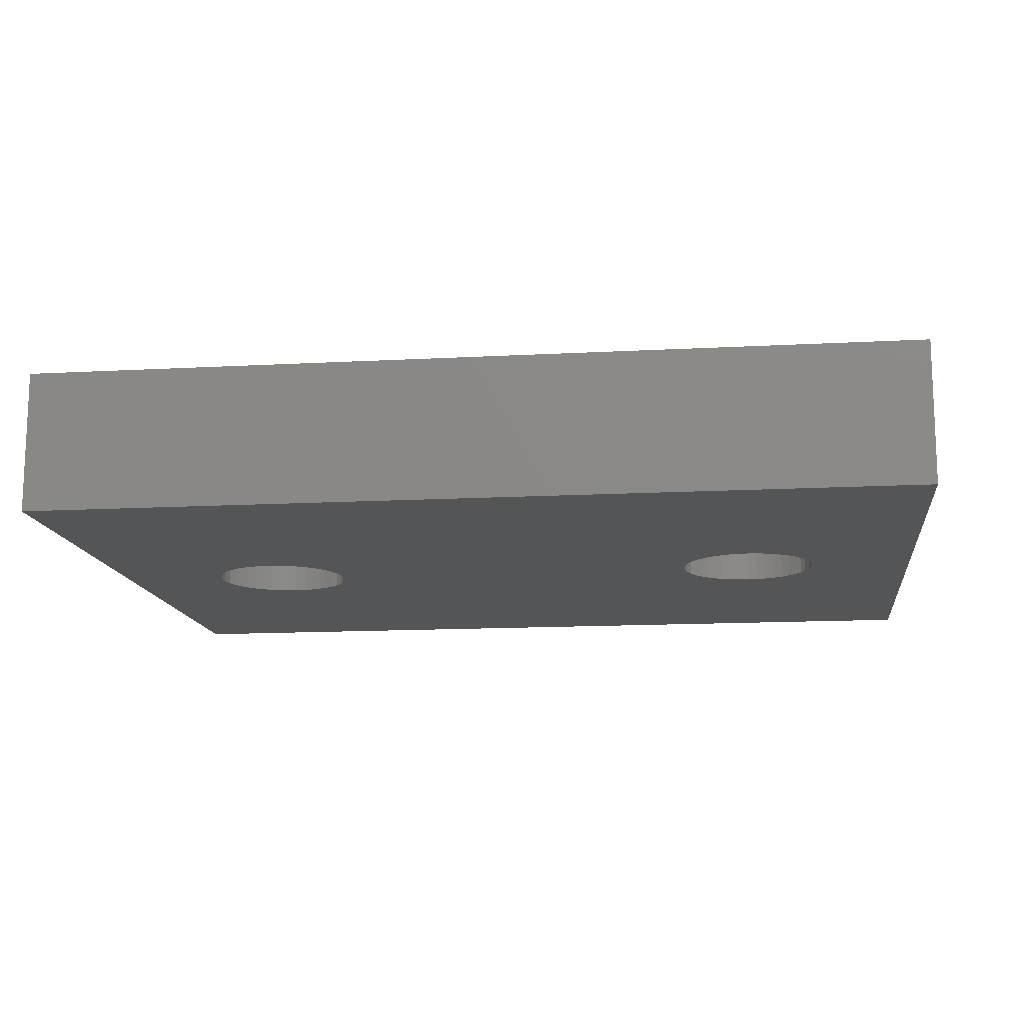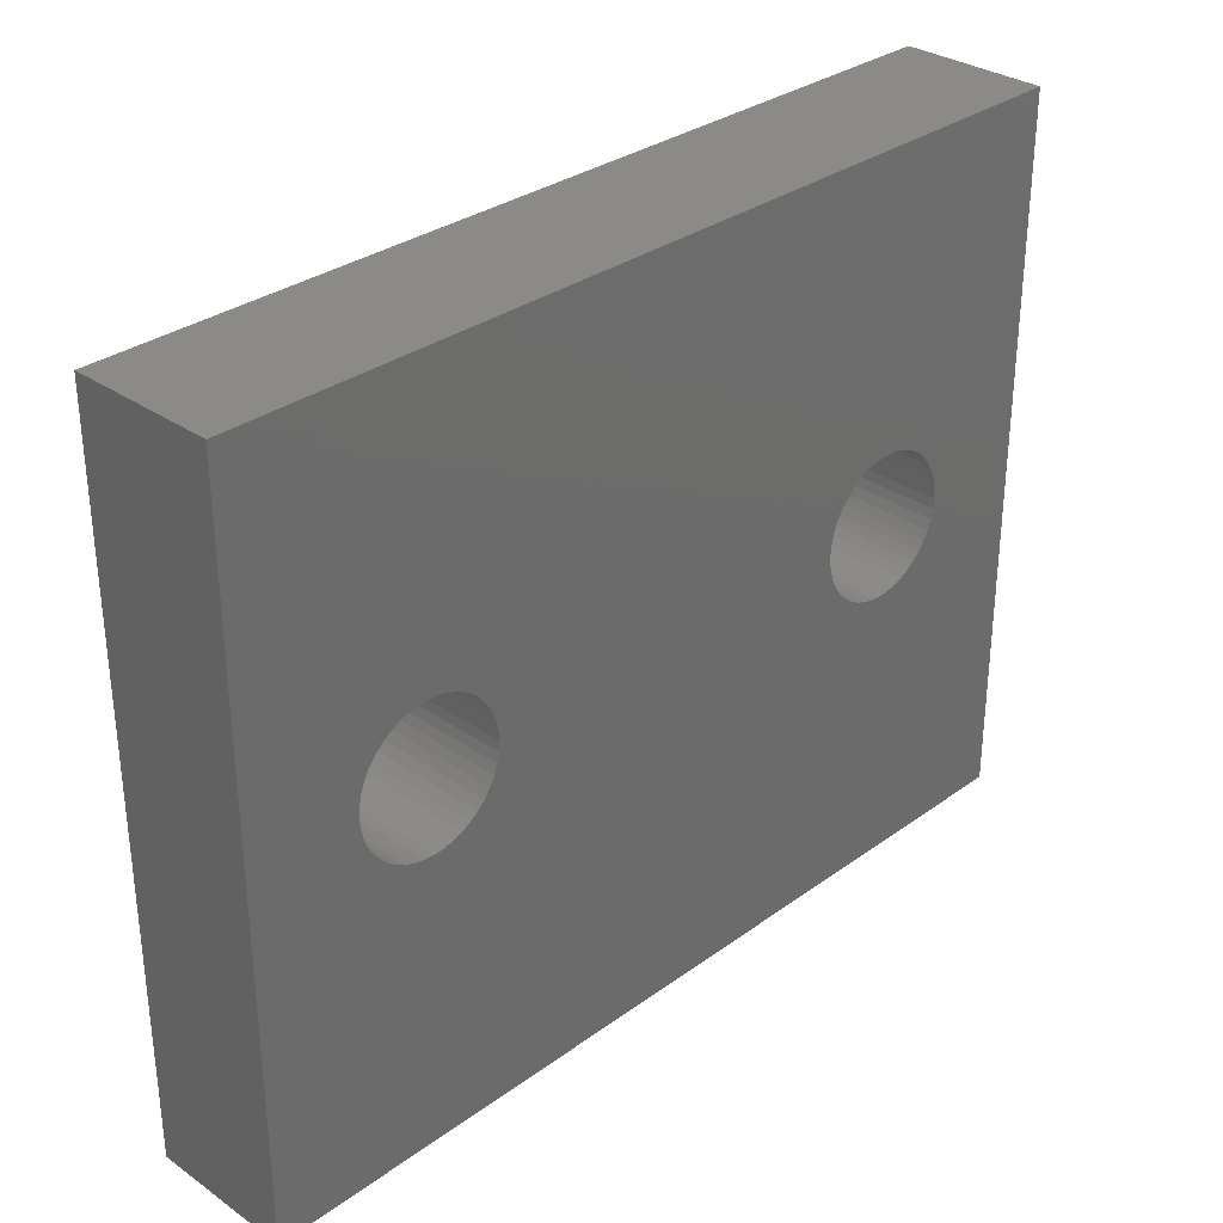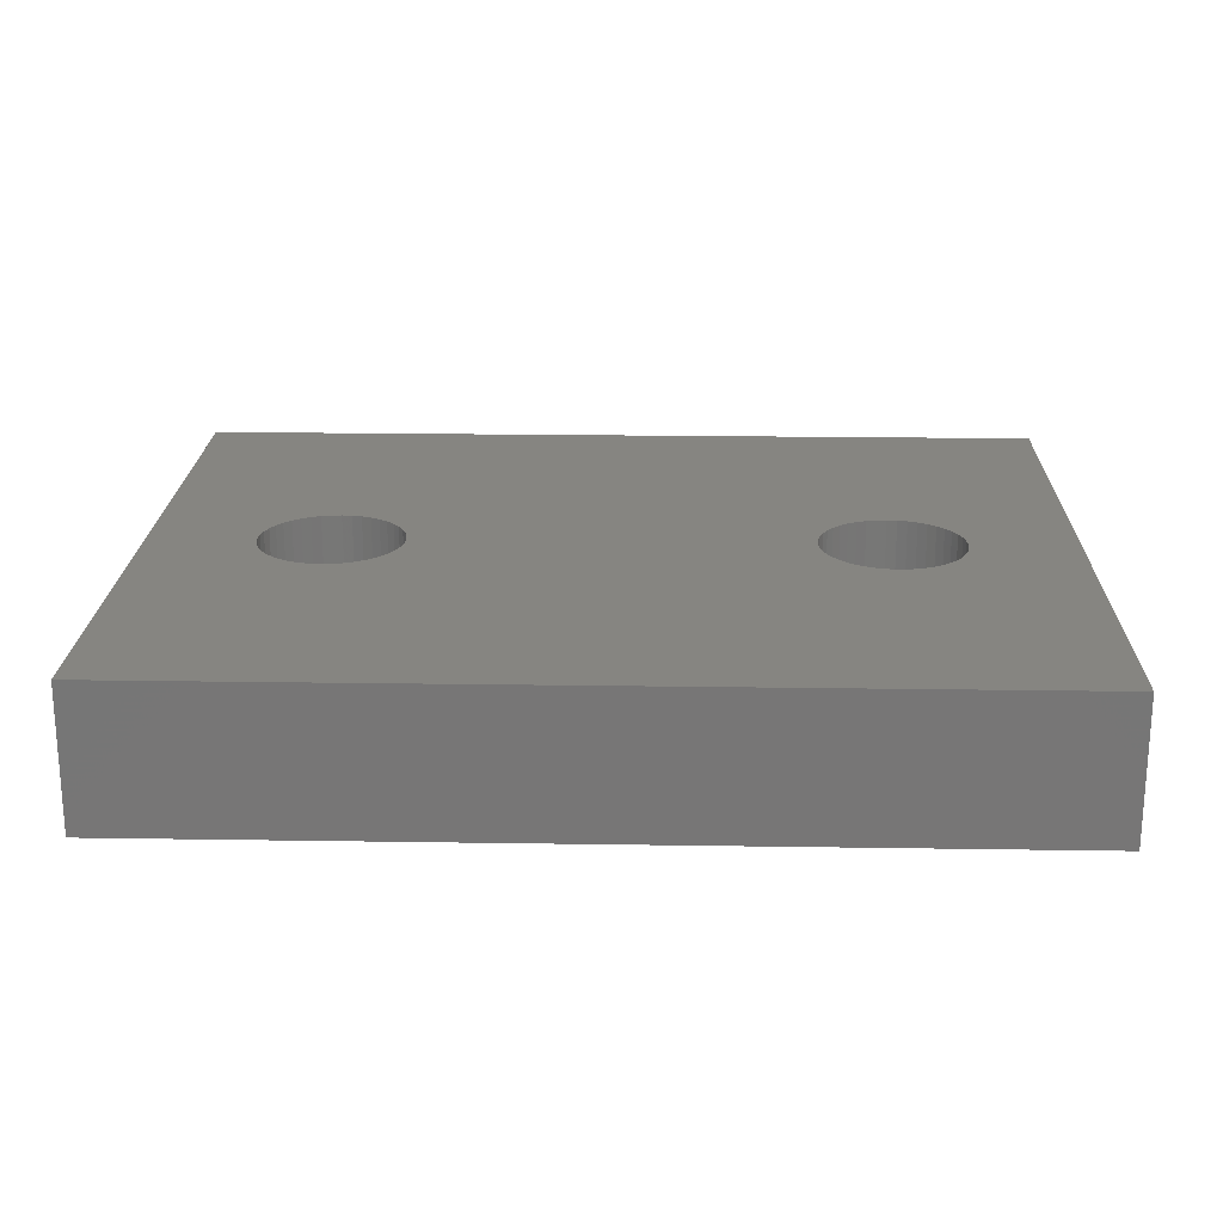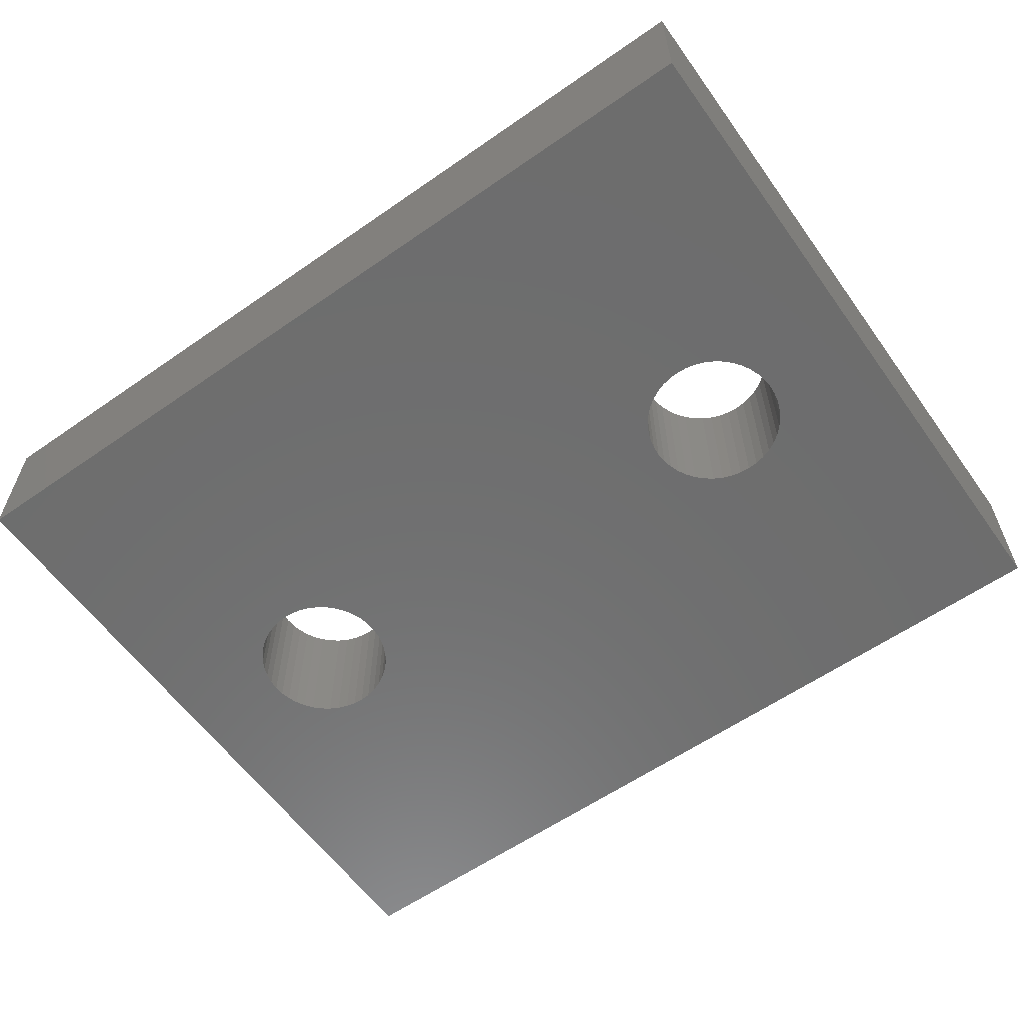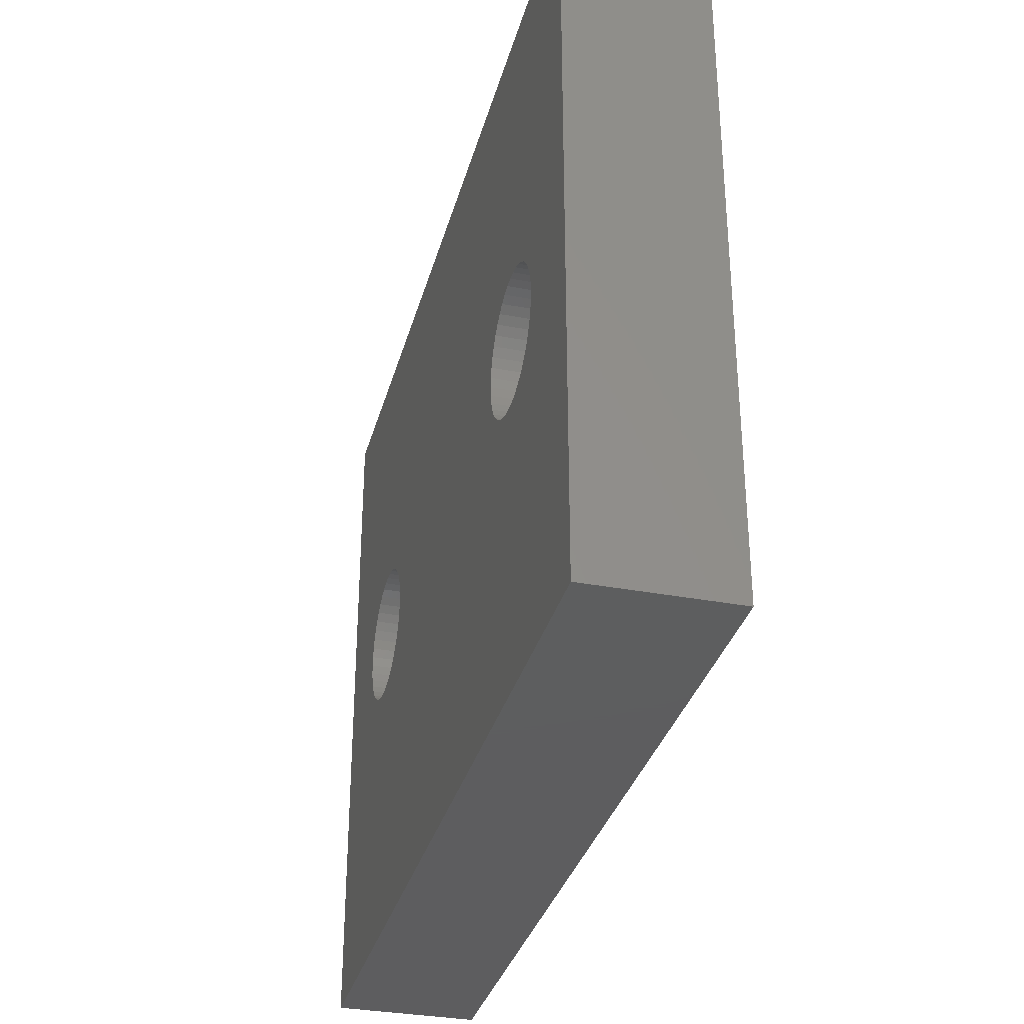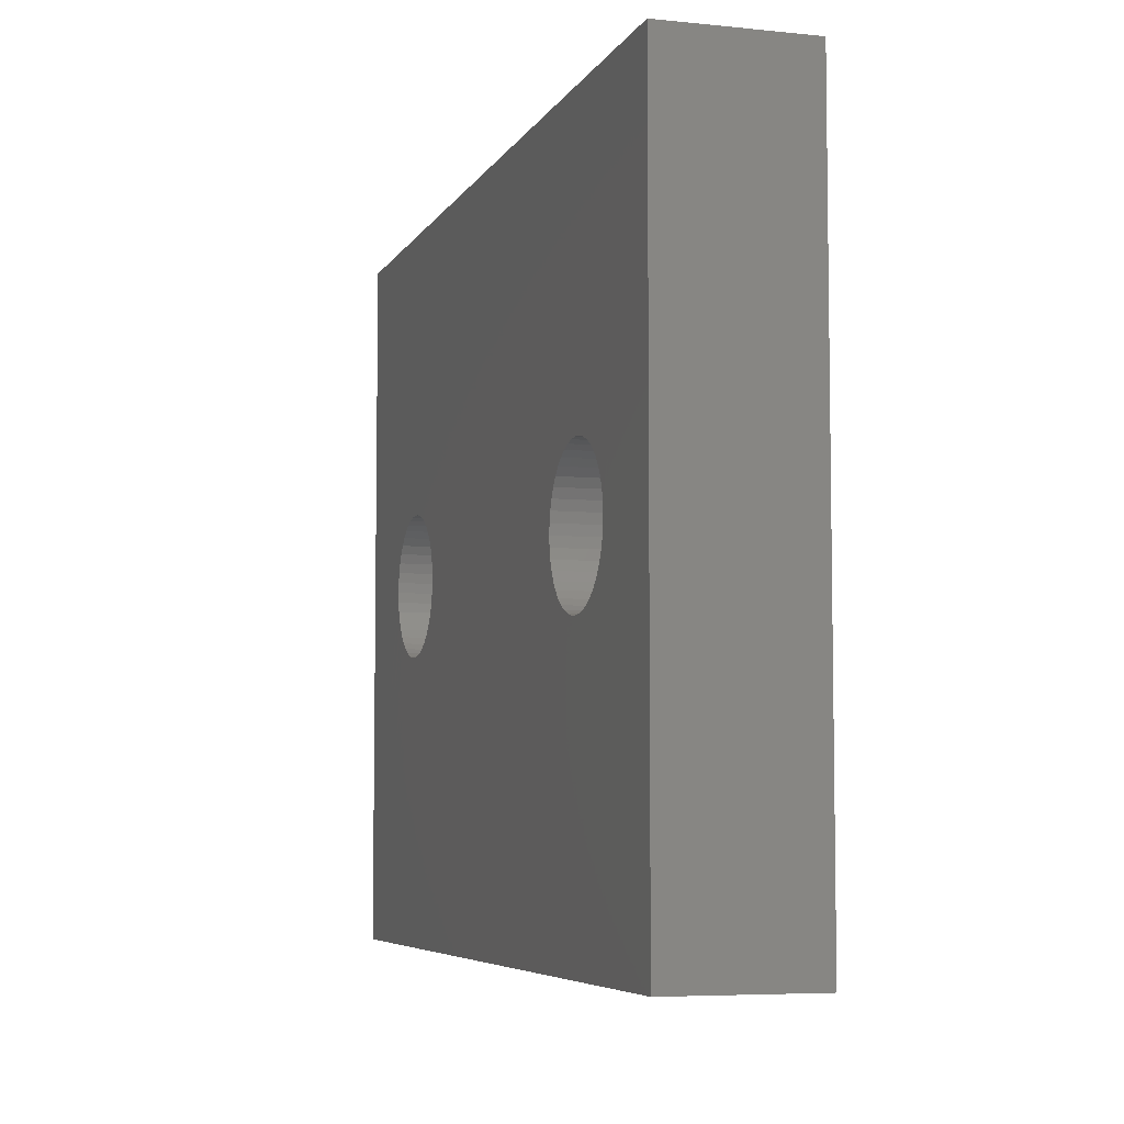
<metadata>
{"format":"stl","ext":"stl","renderer":"f3d","projection":"perspective","resolution":1024,"background":"white","views":[{"elev":-13.5,"azim":7.0,"up":"+Z"},{"elev":31.6,"azim":-45.6,"up":"+Y"},{"elev":20.8,"azim":1.6,"up":"+Z"},{"elev":-59.7,"azim":35.5,"up":"+Z"},{"elev":-33.3,"azim":75.4,"up":"+Y"},{"elev":-6.0,"azim":-107.1,"up":"+Y"}]}
</metadata>
<code>
# stl→obj: 184 verts, 372 faces
v 45.52 40.28 -151
v 45.52 40.28 -147
v 45.5 40 -151
v 45.5 40 -147
v 45.52 39.72 -151
v 45.52 39.72 -147
v 45.58 39.44 -151
v 45.58 39.44 -147
v 45.68 39.17 -151
v 45.68 39.17 -147
v 45.82 38.92 -151
v 45.82 38.92 -147
v 45.99 38.69 -151
v 45.99 38.69 -147
v 46.19 38.49 -151
v 46.19 38.49 -147
v 46.42 38.32 -151
v 46.42 38.32 -147
v 46.67 38.18 -151
v 46.67 38.18 -147
v 46.94 38.08 -151
v 46.94 38.08 -147
v 47.22 38.02 -151
v 47.22 38.02 -147
v 47.5 38 -151
v 47.5 38 -147
v 47.78 38.02 -151
v 47.78 38.02 -147
v 48.06 38.08 -151
v 48.06 38.08 -147
v 48.33 38.18 -151
v 48.33 38.18 -147
v 48.58 38.32 -151
v 48.58 38.32 -147
v 48.81 38.49 -151
v 48.81 38.49 -147
v 49.01 38.69 -151
v 49.01 38.69 -147
v 49.18 38.92 -151
v 49.18 38.92 -147
v 49.32 39.17 -151
v 49.32 39.17 -147
v 49.42 39.44 -151
v 49.42 39.44 -147
v 49.48 39.72 -151
v 49.48 39.72 -147
v 49.5 40 -151
v 49.5 40 -147
v 49.48 40.28 -151
v 49.48 40.28 -147
v 49.42 40.56 -151
v 49.42 40.56 -147
v 49.32 40.83 -151
v 49.32 40.83 -147
v 49.18 41.08 -151
v 49.18 41.08 -147
v 49.01 41.31 -151
v 49.01 41.31 -147
v 48.81 41.51 -151
v 48.81 41.51 -147
v 48.58 41.68 -151
v 48.58 41.68 -147
v 48.33 41.82 -151
v 48.33 41.82 -147
v 48.06 41.92 -151
v 48.06 41.92 -147
v 47.78 41.98 -151
v 47.78 41.98 -147
v 47.5 42 -151
v 47.5 42 -147
v 47.22 41.98 -151
v 47.22 41.98 -147
v 46.94 41.92 -151
v 46.94 41.92 -147
v 46.67 41.82 -151
v 46.67 41.82 -147
v 46.42 41.68 -151
v 46.42 41.68 -147
v 46.19 41.51 -151
v 46.19 41.51 -147
v 45.99 41.31 -151
v 45.99 41.31 -147
v 45.82 41.08 -151
v 45.82 41.08 -147
v 45.68 40.83 -151
v 45.68 40.83 -147
v 45.58 40.56 -151
v 45.58 40.56 -147
v 60.52 40.28 -151
v 60.52 40.28 -147
v 60.5 40 -151
v 60.5 40 -147
v 60.52 39.72 -151
v 60.52 39.72 -147
v 60.58 39.44 -151
v 60.58 39.44 -147
v 60.68 39.17 -151
v 60.68 39.17 -147
v 60.82 38.92 -151
v 60.82 38.92 -147
v 60.99 38.69 -151
v 60.99 38.69 -147
v 61.19 38.49 -151
v 61.19 38.49 -147
v 61.42 38.32 -151
v 61.42 38.32 -147
v 61.67 38.18 -151
v 61.67 38.18 -147
v 61.94 38.08 -151
v 61.94 38.08 -147
v 62.22 38.02 -151
v 62.22 38.02 -147
v 62.5 38 -151
v 62.5 38 -147
v 62.78 38.02 -151
v 62.78 38.02 -147
v 63.06 38.08 -151
v 63.06 38.08 -147
v 63.33 38.18 -151
v 63.33 38.18 -147
v 63.58 38.32 -151
v 63.58 38.32 -147
v 63.81 38.49 -151
v 63.81 38.49 -147
v 64.01 38.69 -151
v 64.01 38.69 -147
v 64.18 38.92 -151
v 64.18 38.92 -147
v 64.32 39.17 -151
v 64.32 39.17 -147
v 64.42 39.44 -151
v 64.42 39.44 -147
v 64.48 39.72 -151
v 64.48 39.72 -147
v 64.5 40 -151
v 64.5 40 -147
v 64.48 40.28 -151
v 64.48 40.28 -147
v 64.42 40.56 -151
v 64.42 40.56 -147
v 64.32 40.83 -151
v 64.32 40.83 -147
v 64.18 41.08 -151
v 64.18 41.08 -147
v 64.01 41.31 -151
v 64.01 41.31 -147
v 63.81 41.51 -151
v 63.81 41.51 -147
v 63.58 41.68 -151
v 63.58 41.68 -147
v 63.33 41.82 -151
v 63.33 41.82 -147
v 63.06 41.92 -151
v 63.06 41.92 -147
v 62.78 41.98 -151
v 62.78 41.98 -147
v 62.5 42 -151
v 62.5 42 -147
v 62.22 41.98 -151
v 62.22 41.98 -147
v 61.94 41.92 -151
v 61.94 41.92 -147
v 61.67 41.82 -151
v 61.67 41.82 -147
v 61.42 41.68 -151
v 61.42 41.68 -147
v 61.19 41.51 -151
v 61.19 41.51 -147
v 60.99 41.31 -151
v 60.99 41.31 -147
v 60.82 41.08 -151
v 60.82 41.08 -147
v 60.68 40.83 -151
v 60.68 40.83 -147
v 60.58 40.56 -151
v 60.58 40.56 -147
v 67.5 30 -147
v 42.5 30 -147
v 67.5 30 -151
v 42.5 30 -151
v 67.5 50 -147
v 67.5 50 -151
v 42.5 50 -147
v 42.5 50 -151
f 1 2 3
f 3 2 4
f 3 4 5
f 5 4 6
f 5 6 7
f 7 6 8
f 7 8 9
f 9 8 10
f 9 10 11
f 11 10 12
f 11 12 13
f 13 12 14
f 13 14 15
f 15 14 16
f 15 16 17
f 17 16 18
f 17 18 19
f 19 18 20
f 19 20 21
f 21 20 22
f 21 22 23
f 23 22 24
f 23 24 25
f 25 24 26
f 25 26 27
f 27 26 28
f 27 28 29
f 29 28 30
f 29 30 31
f 31 30 32
f 31 32 33
f 33 32 34
f 33 34 35
f 35 34 36
f 35 36 37
f 37 36 38
f 37 38 39
f 39 38 40
f 39 40 41
f 41 40 42
f 41 42 43
f 43 42 44
f 43 44 45
f 45 44 46
f 45 46 47
f 47 46 48
f 47 48 49
f 49 48 50
f 49 50 51
f 51 50 52
f 51 52 53
f 53 52 54
f 53 54 55
f 55 54 56
f 55 56 57
f 57 56 58
f 57 58 59
f 59 58 60
f 59 60 61
f 61 60 62
f 61 62 63
f 63 62 64
f 63 64 65
f 65 64 66
f 65 66 67
f 67 66 68
f 67 68 69
f 69 68 70
f 69 70 71
f 71 70 72
f 71 72 73
f 73 72 74
f 73 74 75
f 75 74 76
f 75 76 77
f 77 76 78
f 77 78 79
f 79 78 80
f 79 80 81
f 81 80 82
f 81 82 83
f 83 82 84
f 83 84 85
f 85 84 86
f 85 86 87
f 87 86 88
f 87 88 1
f 1 88 2
f 89 90 91
f 91 90 92
f 91 92 93
f 93 92 94
f 93 94 95
f 95 94 96
f 95 96 97
f 97 96 98
f 97 98 99
f 99 98 100
f 99 100 101
f 101 100 102
f 101 102 103
f 103 102 104
f 103 104 105
f 105 104 106
f 105 106 107
f 107 106 108
f 107 108 109
f 109 108 110
f 109 110 111
f 111 110 112
f 111 112 113
f 113 112 114
f 113 114 115
f 115 114 116
f 115 116 117
f 117 116 118
f 117 118 119
f 119 118 120
f 119 120 121
f 121 120 122
f 121 122 123
f 123 122 124
f 123 124 125
f 125 124 126
f 125 126 127
f 127 126 128
f 127 128 129
f 129 128 130
f 129 130 131
f 131 130 132
f 131 132 133
f 133 132 134
f 133 134 135
f 135 134 136
f 135 136 137
f 137 136 138
f 137 138 139
f 139 138 140
f 139 140 141
f 141 140 142
f 141 142 143
f 143 142 144
f 143 144 145
f 145 144 146
f 145 146 147
f 147 146 148
f 147 148 149
f 149 148 150
f 149 150 151
f 151 150 152
f 151 152 153
f 153 152 154
f 153 154 155
f 155 154 156
f 155 156 157
f 157 156 158
f 157 158 159
f 159 158 160
f 159 160 161
f 161 160 162
f 161 162 163
f 163 162 164
f 163 164 165
f 165 164 166
f 165 166 167
f 167 166 168
f 167 168 169
f 169 168 170
f 169 170 171
f 171 170 172
f 171 172 173
f 173 172 174
f 173 174 175
f 175 174 176
f 175 176 89
f 89 176 90
f 177 178 179
f 179 178 180
f 181 177 182
f 182 177 179
f 183 181 184
f 184 181 182
f 178 183 180
f 180 183 184
f 93 45 91
f 91 45 47
f 91 47 89
f 89 47 49
f 89 49 175
f 175 49 51
f 175 51 173
f 173 51 53
f 173 53 171
f 171 53 55
f 171 55 169
f 169 55 57
f 169 57 167
f 167 57 59
f 167 59 165
f 165 59 61
f 165 61 163
f 163 61 63
f 163 63 182
f 182 63 184
f 184 63 65
f 184 65 67
f 45 93 43
f 43 93 95
f 43 95 41
f 41 95 97
f 41 97 39
f 39 97 99
f 39 99 37
f 37 99 101
f 37 101 35
f 35 101 103
f 35 103 33
f 33 103 105
f 33 105 31
f 31 105 107
f 31 107 180
f 180 107 179
f 179 107 109
f 179 109 111
f 111 113 179
f 179 113 115
f 179 115 117
f 117 119 179
f 179 119 121
f 179 121 123
f 123 125 179
f 179 125 127
f 179 127 129
f 129 131 179
f 179 131 133
f 179 133 135
f 179 135 182
f 182 135 137
f 182 137 139
f 139 141 182
f 182 141 143
f 182 143 145
f 145 147 182
f 182 147 149
f 182 149 151
f 151 153 182
f 182 153 155
f 182 155 157
f 157 159 182
f 182 159 161
f 182 161 163
f 5 180 3
f 3 180 184
f 3 184 1
f 1 184 87
f 87 184 85
f 85 184 83
f 83 184 81
f 81 184 79
f 79 184 77
f 77 184 75
f 75 184 73
f 73 184 71
f 71 184 69
f 69 184 67
f 5 7 180
f 180 7 9
f 180 9 11
f 11 13 180
f 180 13 15
f 180 15 17
f 17 19 180
f 180 19 21
f 180 21 23
f 23 25 180
f 180 25 27
f 180 27 29
f 29 31 180
f 90 50 92
f 92 50 48
f 92 48 94
f 94 48 46
f 94 46 96
f 96 46 44
f 96 44 98
f 98 44 42
f 98 42 100
f 100 42 40
f 100 40 102
f 102 40 38
f 102 38 104
f 104 38 36
f 104 36 106
f 106 36 34
f 106 34 108
f 108 34 32
f 108 32 177
f 177 32 178
f 178 32 30
f 178 30 28
f 50 90 52
f 52 90 176
f 52 176 54
f 54 176 174
f 54 174 56
f 56 174 172
f 56 172 58
f 58 172 170
f 58 170 60
f 60 170 168
f 60 168 62
f 62 168 166
f 62 166 64
f 64 166 164
f 64 164 183
f 183 164 181
f 181 164 162
f 181 162 160
f 160 158 181
f 181 158 156
f 181 156 154
f 154 152 181
f 181 152 150
f 181 150 148
f 148 146 181
f 181 146 144
f 181 144 142
f 142 140 181
f 181 140 138
f 181 138 136
f 181 136 177
f 177 136 134
f 177 134 132
f 132 130 177
f 177 130 128
f 177 128 126
f 126 124 177
f 177 124 122
f 177 122 120
f 120 118 177
f 177 118 116
f 177 116 114
f 114 112 177
f 177 112 110
f 177 110 108
f 2 183 4
f 4 183 178
f 4 178 6
f 6 178 8
f 8 178 10
f 10 178 12
f 12 178 14
f 14 178 16
f 16 178 18
f 18 178 20
f 20 178 22
f 22 178 24
f 24 178 26
f 26 178 28
f 2 88 183
f 183 88 86
f 183 86 84
f 84 82 183
f 183 82 80
f 183 80 78
f 78 76 183
f 183 76 74
f 183 74 72
f 72 70 183
f 183 70 68
f 183 68 66
f 66 64 183

</code>
